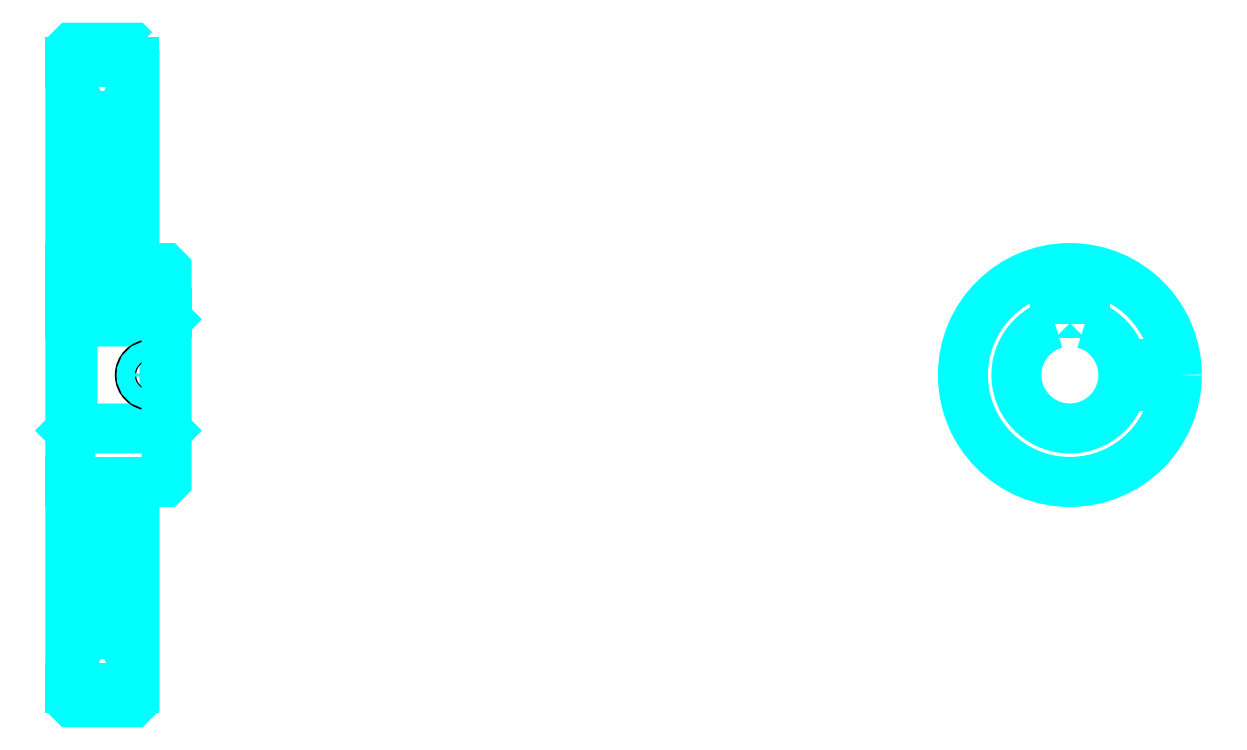
<metadata>
{"format":"dxf","ext":"dxf","renderer":"ezdxf+matplotlib","layout":"modelspace","background":"white","min_lineweight":24,"dpi":150}
</metadata>
<code>
0
SECTION
2
ENTITIES
0
ARC
8
0
10
302.8
20
351.8
30
0
40
2
50
270
51
0
0
ARC
8
0
10
302.8
20
247.8
30
0
40
2
50
0
51
90
0
LINE
8
0
10
297.8
20
446
30
0
11
327.8
21
446
31
0
0
LINE
8
0
10
297.8
20
153.5
30
0
11
327.8
21
153.5
31
0
0
LINE
8
0
10
342.8
20
325.8
30
0
11
341.8
21
324.8
31
0
0
LINE
8
0
10
342.8
20
273.8
30
0
11
341.8
21
274.8
31
0
0
LINE
8
0
10
297.8
20
273.8
30
0
11
298.8
21
274.8
31
0
0
LINE
8
0
10
297.8
20
349.8
30
0
11
302.8
21
349.8
31
0
0
LINE
8
0
10
297.8
20
249.8
30
0
11
302.8
21
249.8
31
0
0
POLYLINE
8
0
66
1
10
0
20
0
30
0
70
2
0
VERTEX
8
0
10
320.8
20
351.8
30
0
70
0
0
VERTEX
8
0
10
320.8
20
421.1
30
0
70
0
0
VERTEX
8
0
10
327.8
20
434.8
30
0
70
0
0
SEQEND
8
0
0
POLYLINE
8
0
66
1
10
0
20
0
30
0
70
2
0
VERTEX
8
0
10
304.8
20
351.8
30
0
70
0
0
VERTEX
8
0
10
304.8
20
421.1
30
0
70
0
0
VERTEX
8
0
10
297.8
20
434.8
30
0
70
0
0
SEQEND
8
0
0
POLYLINE
8
0
66
1
10
0
20
0
30
0
70
2
0
VERTEX
8
0
10
320.8
20
247.8
30
0
70
0
0
VERTEX
8
0
10
320.8
20
178.5
30
0
70
0
0
VERTEX
8
0
10
327.8
20
164.8
30
0
70
0
0
SEQEND
8
0
0
POLYLINE
8
0
66
1
10
0
20
0
30
0
70
2
0
VERTEX
8
0
10
304.8
20
247.8
30
0
70
0
0
VERTEX
8
0
10
304.8
20
178.5
30
0
70
0
0
VERTEX
8
0
10
297.8
20
164.8
30
0
70
0
0
SEQEND
8
0
0
POLYLINE
8
0
66
1
10
0
20
0
30
0
70
2
0
VERTEX
8
0
10
297.8
20
325.8
30
0
70
0
0
VERTEX
8
0
10
298.8
20
324.8
30
0
70
0
0
VERTEX
8
0
10
298.8
20
274.8
30
0
70
0
0
VERTEX
8
0
10
341.8
20
274.8
30
0
70
0
0
VERTEX
8
0
10
341.8
20
324.8
30
0
70
0
0
VERTEX
8
0
10
298.8
20
324.8
30
0
70
0
0
SEQEND
8
0
0
ARC
8
0
10
765.1
20
299.8
30
0
40
25
50
106.3
51
73.74
0
POLYLINE
8
0
66
1
10
0
20
0
30
0
70
2
0
VERTEX
8
0
10
772.1
20
323.8
30
0
70
0
0
VERTEX
8
0
10
772.1
20
328.6
30
0
70
0
0
VERTEX
8
0
10
758.1
20
328.6
30
0
70
0
0
VERTEX
8
0
10
758.1
20
323.8
30
0
70
0
0
SEQEND
8
0
0
LINE
8
0
10
297.8
20
328.6
30
0
11
342.8
21
328.6
31
0
0
POLYLINE
8
0
66
1
10
0
20
0
30
0
70
2
0
VERTEX
8
0
10
340.3
20
349.8
30
0
70
0
0
VERTEX
8
0
10
340.3
20
328.6
30
0
70
0
0
SEQEND
8
0
0
POLYLINE
8
0
66
1
10
0
20
0
30
0
70
2
0
VERTEX
8
0
10
330.3
20
349.8
30
0
70
0
0
VERTEX
8
0
10
330.3
20
328.6
30
0
70
0
0
SEQEND
8
0
0
POLYLINE
8
0
66
1
10
0
20
0
30
0
70
2
0
VERTEX
8
0
10
339.5
20
349.8
30
0
70
0
0
VERTEX
8
0
10
339.5
20
328.6
30
0
70
0
0
SEQEND
8
0
0
POLYLINE
8
0
66
1
10
0
20
0
30
0
70
2
0
VERTEX
8
0
10
331.1
20
349.8
30
0
70
0
0
VERTEX
8
0
10
331.1
20
328.6
30
0
70
0
0
SEQEND
8
0
0
POLYLINE
8
0
66
1
10
0
20
0
30
0
70
2
0
VERTEX
8
0
10
760.1
20
328.6
30
0
70
0
0
VERTEX
8
0
10
760.1
20
349.5
30
0
70
0
0
SEQEND
8
0
0
POLYLINE
8
0
66
1
10
0
20
0
30
0
70
2
0
VERTEX
8
0
10
770.1
20
328.6
30
0
70
0
0
VERTEX
8
0
10
770.1
20
349.5
30
0
70
0
0
SEQEND
8
0
0
POLYLINE
8
0
66
1
10
0
20
0
30
0
70
2
0
VERTEX
8
0
10
760.9
20
328.6
30
0
70
0
0
VERTEX
8
0
10
760.9
20
349.6
30
0
70
0
0
SEQEND
8
0
0
POLYLINE
8
0
66
1
10
0
20
0
30
0
70
2
0
VERTEX
8
0
10
769.3
20
328.6
30
0
70
0
0
VERTEX
8
0
10
769.3
20
349.6
30
0
70
0
0
SEQEND
8
0
0
CIRCLE
8
0
10
335.3
20
299.8
30
0
40
5
0
CIRCLE
8
0
10
335.3
20
299.8
30
0
40
4.19
0
POLYLINE
8
0
66
1
10
0
20
0
30
0
70
2
0
VERTEX
8
0
10
789.6
20
304.8
30
0
70
0
0
VERTEX
8
0
10
814.9
20
304.8
30
0
70
0
0
SEQEND
8
0
0
POLYLINE
8
0
66
1
10
0
20
0
30
0
70
2
0
VERTEX
8
0
10
789.6
20
294.8
30
0
70
0
0
VERTEX
8
0
10
814.9
20
294.8
30
0
70
0
0
SEQEND
8
0
0
POLYLINE
8
0
66
1
10
0
20
0
30
0
70
2
0
VERTEX
8
0
10
789.8
20
304
30
0
70
0
0
VERTEX
8
0
10
815
20
304
30
0
70
0
0
SEQEND
8
0
0
POLYLINE
8
0
66
1
10
0
20
0
30
0
70
2
0
VERTEX
8
0
10
789.8
20
295.6
30
0
70
0
0
VERTEX
8
0
10
815
20
295.6
30
0
70
0
0
SEQEND
8
0
0
POLYLINE
8
0
66
1
10
0
20
0
30
0
70
2
0
VERTEX
8
0
10
297.8
20
273.8
30
0
70
0
0
VERTEX
8
0
10
297.8
20
147.8
30
0
70
0
0
VERTEX
8
0
10
298.8
20
146.8
30
0
70
0
0
VERTEX
8
0
10
326.8
20
146.8
30
0
70
0
0
VERTEX
8
0
10
327.8
20
147.8
30
0
70
0
0
VERTEX
8
0
10
327.8
20
249.8
30
0
70
0
0
VERTEX
8
0
10
341.8
20
249.8
30
0
70
0
0
VERTEX
8
0
10
342.8
20
250.8
30
0
70
0
0
VERTEX
8
0
10
342.8
20
348.8
30
0
70
0
0
VERTEX
8
0
10
341.8
20
349.8
30
0
70
0
0
VERTEX
8
0
10
327.8
20
349.8
30
0
70
0
0
VERTEX
8
0
10
327.8
20
451.8
30
0
70
0
0
SEQEND
8
0
0
POLYLINE
8
0
66
1
10
0
20
0
30
0
70
2
0
VERTEX
8
0
10
327.8
20
451.8
30
0
70
0
0
VERTEX
8
0
10
326.8
20
452.8
30
0
70
0
0
VERTEX
8
0
10
298.8
20
452.8
30
0
70
0
0
VERTEX
8
0
10
297.8
20
451.8
30
0
70
0
0
VERTEX
8
0
10
297.8
20
273.8
30
0
70
0
0
SEQEND
8
0
0
ARC
8
0
10
322.8
20
247.8
30
0
40
2
50
90
51
180
0
ARC
8
0
10
322.8
20
351.8
30
0
40
2
50
180
51
270
0
LINE
8
0
10
327.8
20
249.8
30
0
11
322.8
21
249.8
31
0
0
LINE
8
0
10
322.8
20
349.8
30
0
11
327.8
21
349.8
31
0
0
LINE
8
0
10
320.8
20
421.1
30
0
11
320.8
21
351.8
31
0
0
LINE
8
0
10
320.8
20
247.8
30
0
11
320.8
21
178.5
31
0
0
CIRCLE
8
0
10
765.1
20
299.8
30
0
40
50
0
ENDSEC
0
EOF

</code>
